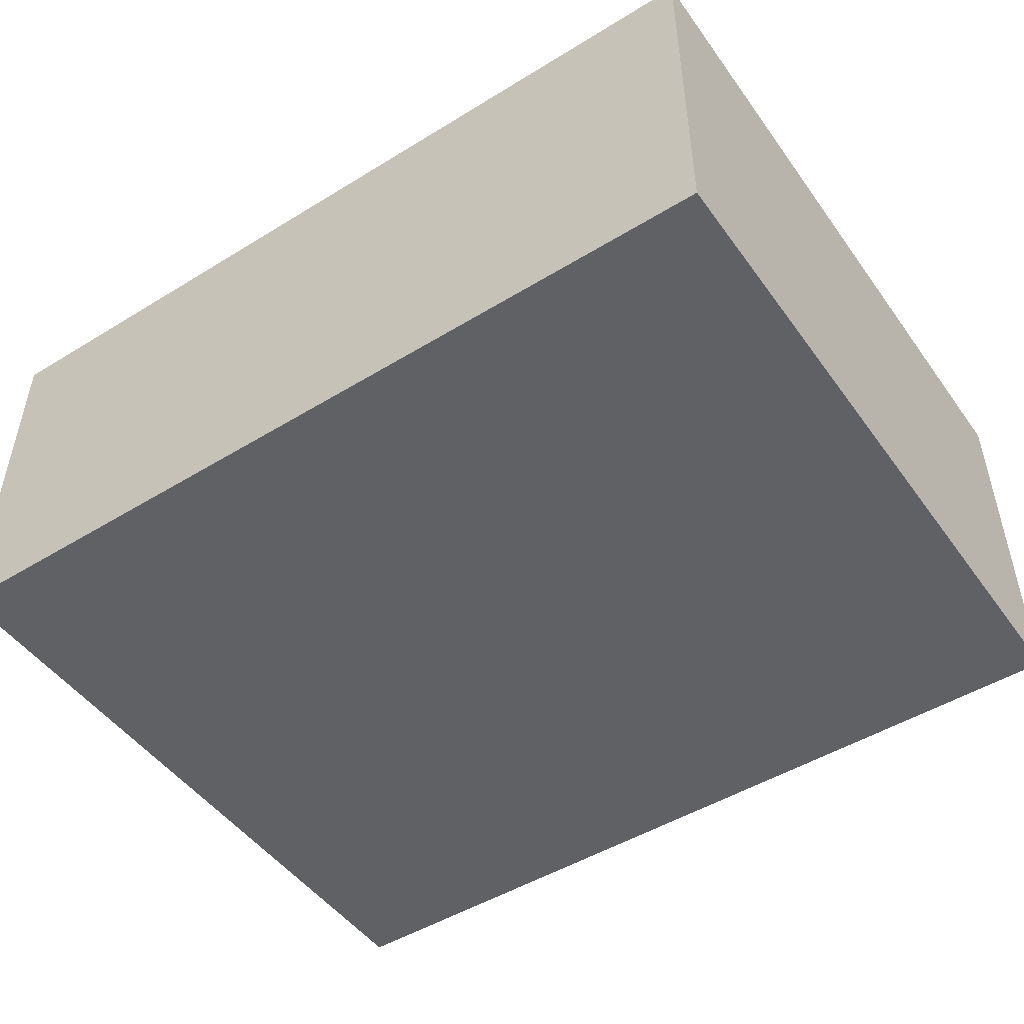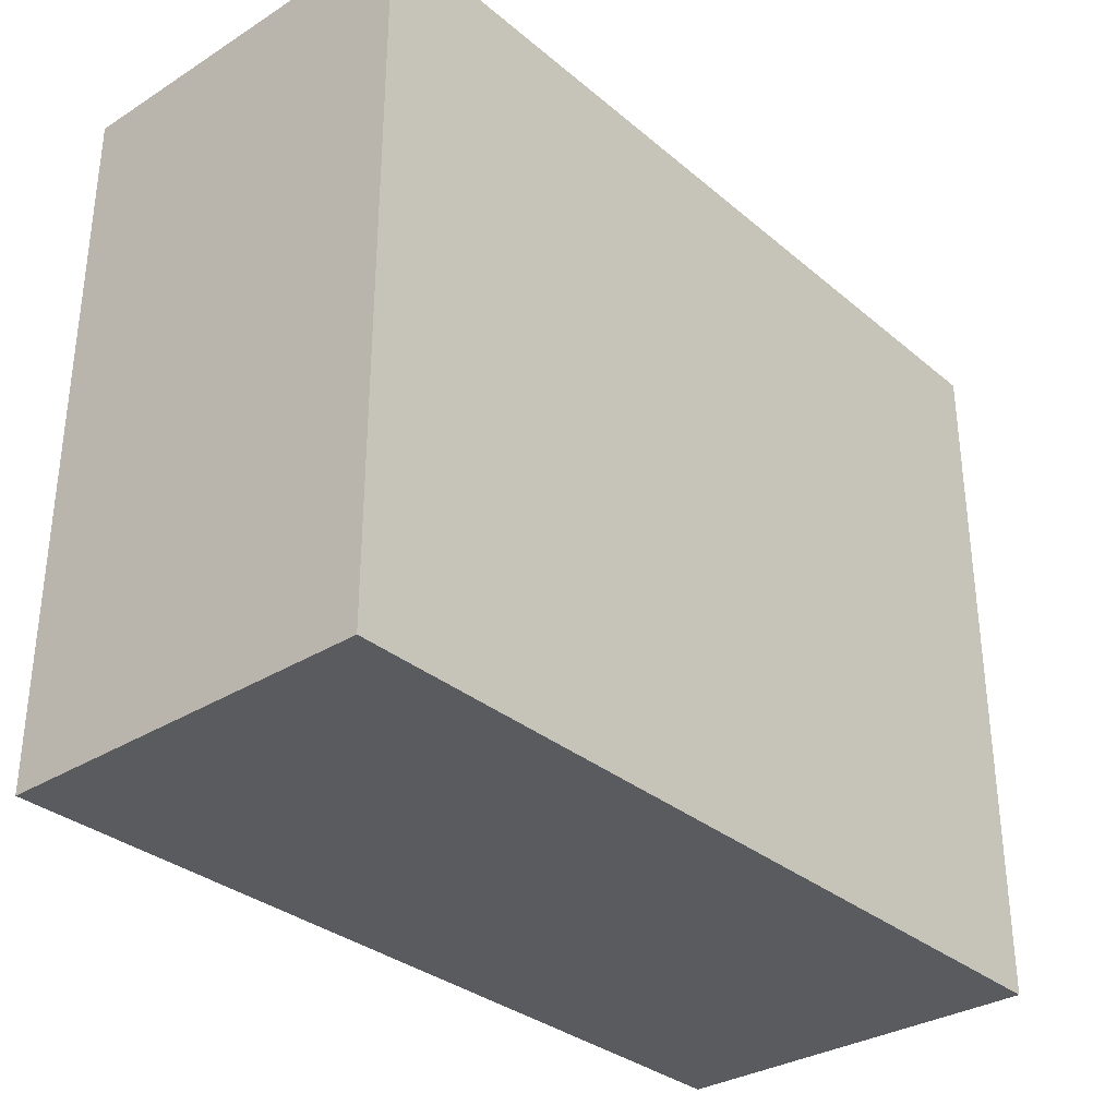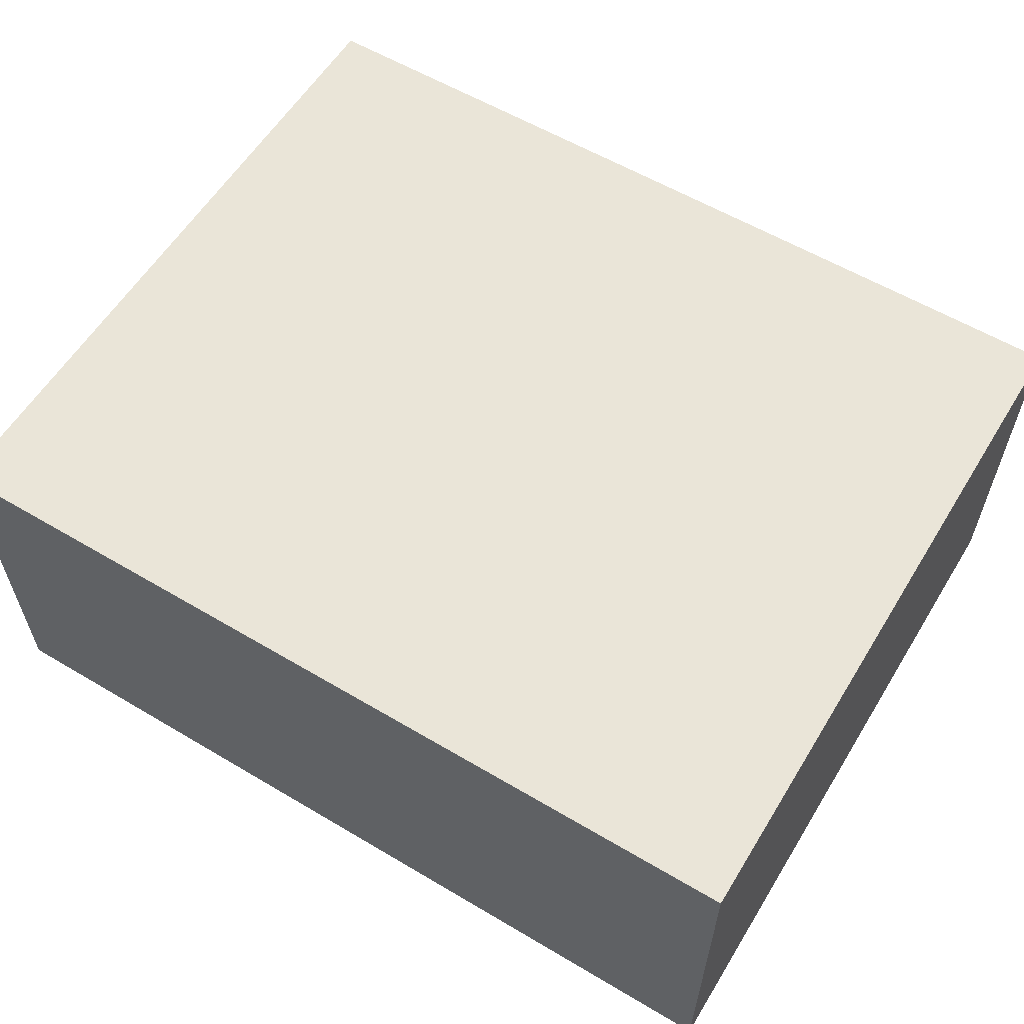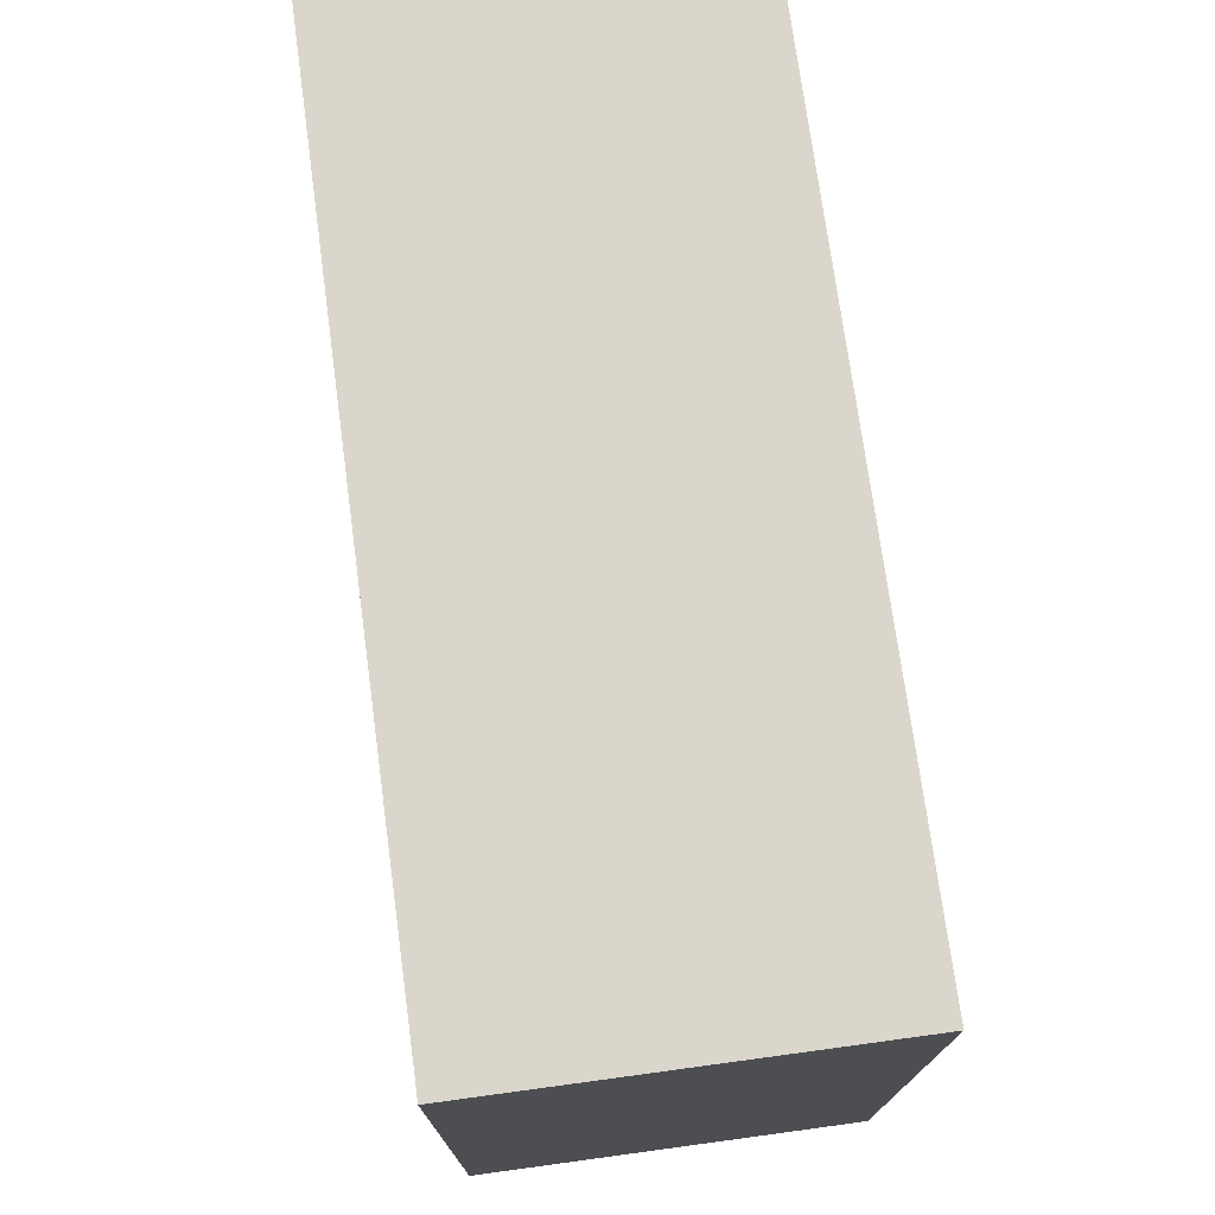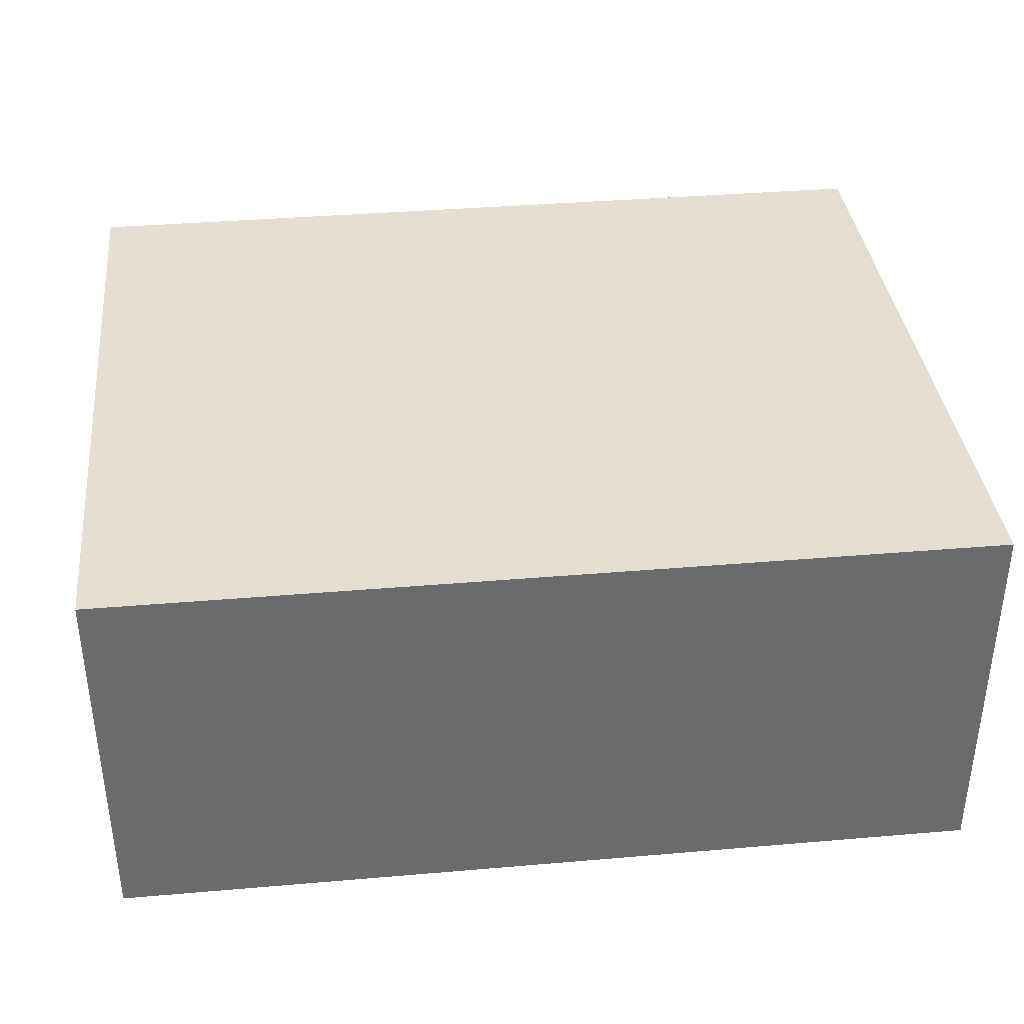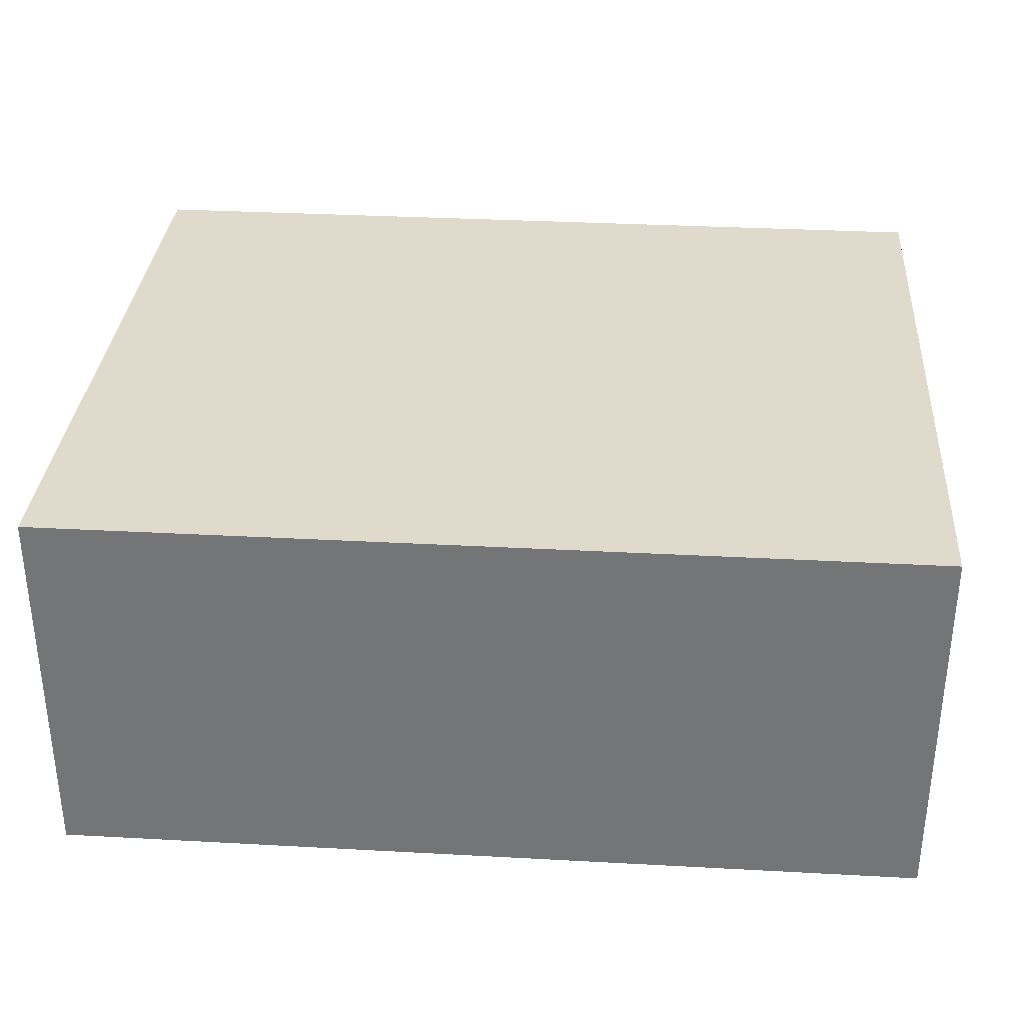
<metadata>
{"format":"obj","ext":"obj","renderer":"f3d","projection":"perspective","resolution":1024,"background":"white","views":[{"elev":-48.8,"azim":-145.7,"up":"+Z"},{"elev":-32.5,"azim":131.0,"up":"+Y"},{"elev":58.8,"azim":-148.6,"up":"+Z"},{"elev":74.0,"azim":82.3,"up":"+Y"},{"elev":37.1,"azim":-6.3,"up":"+Z"},{"elev":33.0,"azim":4.3,"up":"+Z"}]}
</metadata>
<code>
v -0.04757 -0.03849 -0.0208
v -0.04757 -0.03849 0.0208
v -0.04757 0.03849 -0.0208
v -0.04757 0.03849 0.0208
v 0.04757 -0.03849 -0.0208
v 0.04757 -0.03849 0.0208
v 0.04757 0.03849 -0.0208
v 0.04757 0.03849 0.0208
f 2 4 1
f 5 2 1
f 1 4 3
f 3 5 1
f 2 8 4
f 6 2 5
f 6 8 2
f 4 8 3
f 7 5 3
f 3 8 7
f 7 6 5
f 8 6 7

</code>
